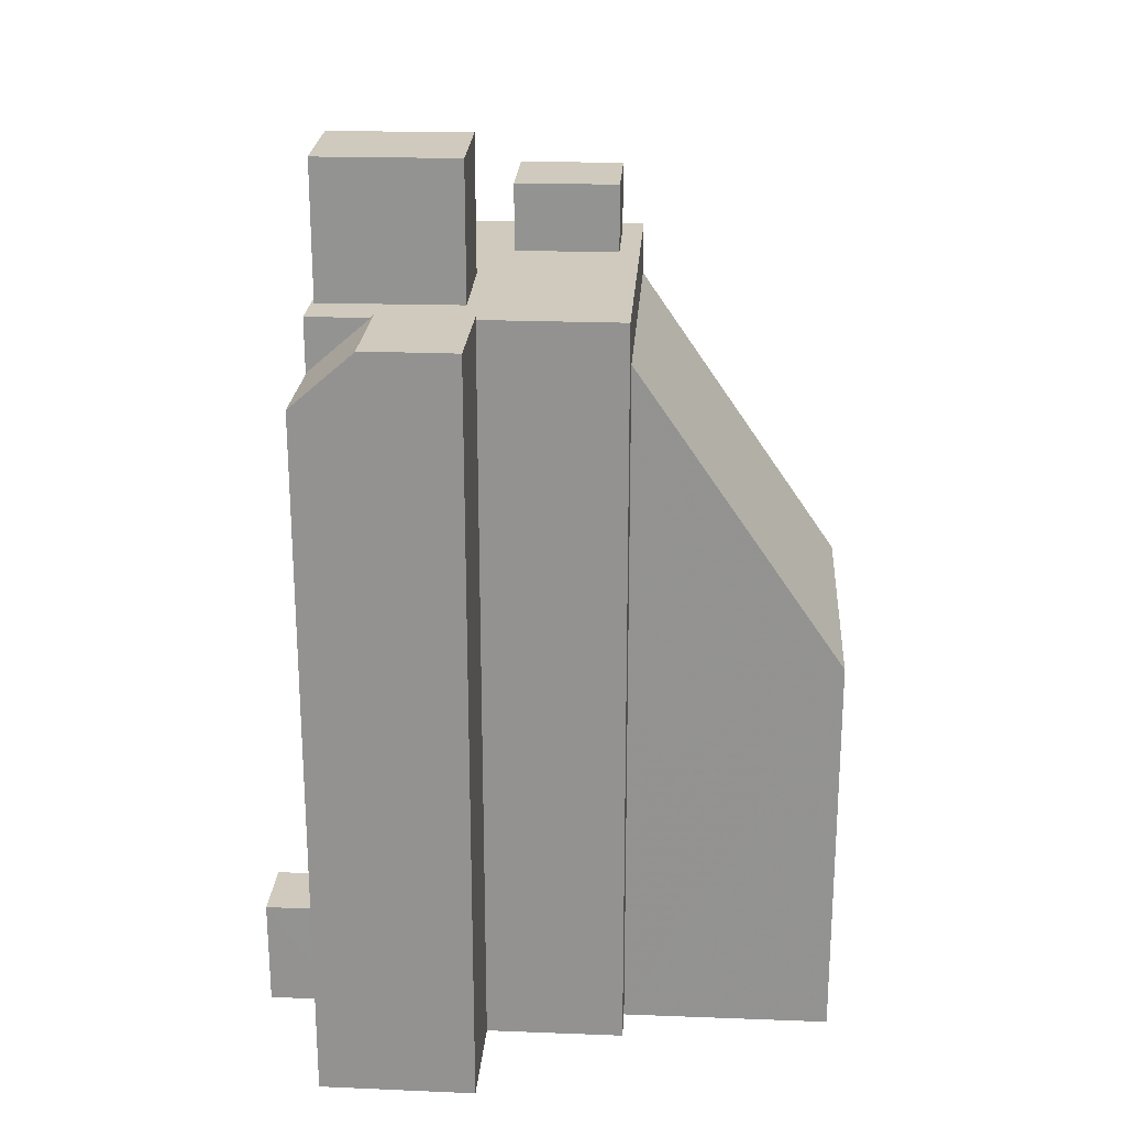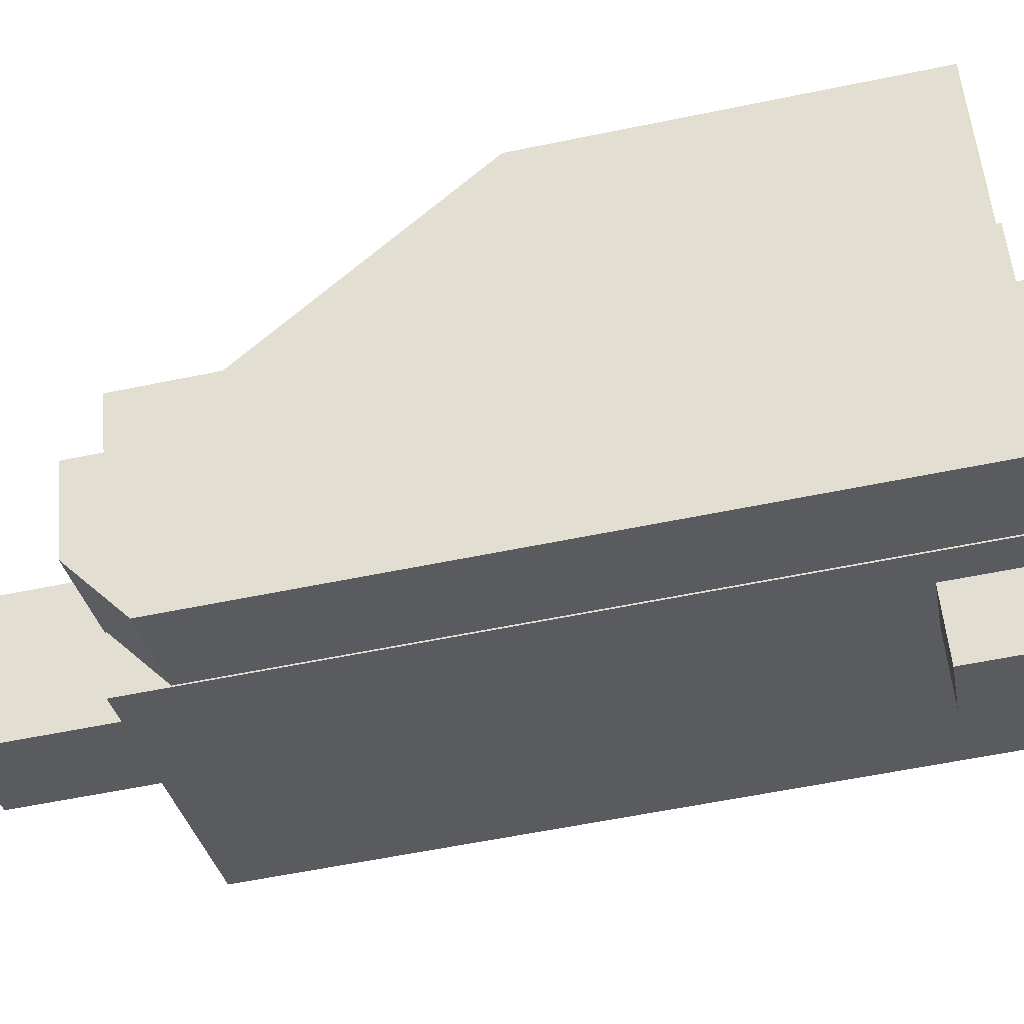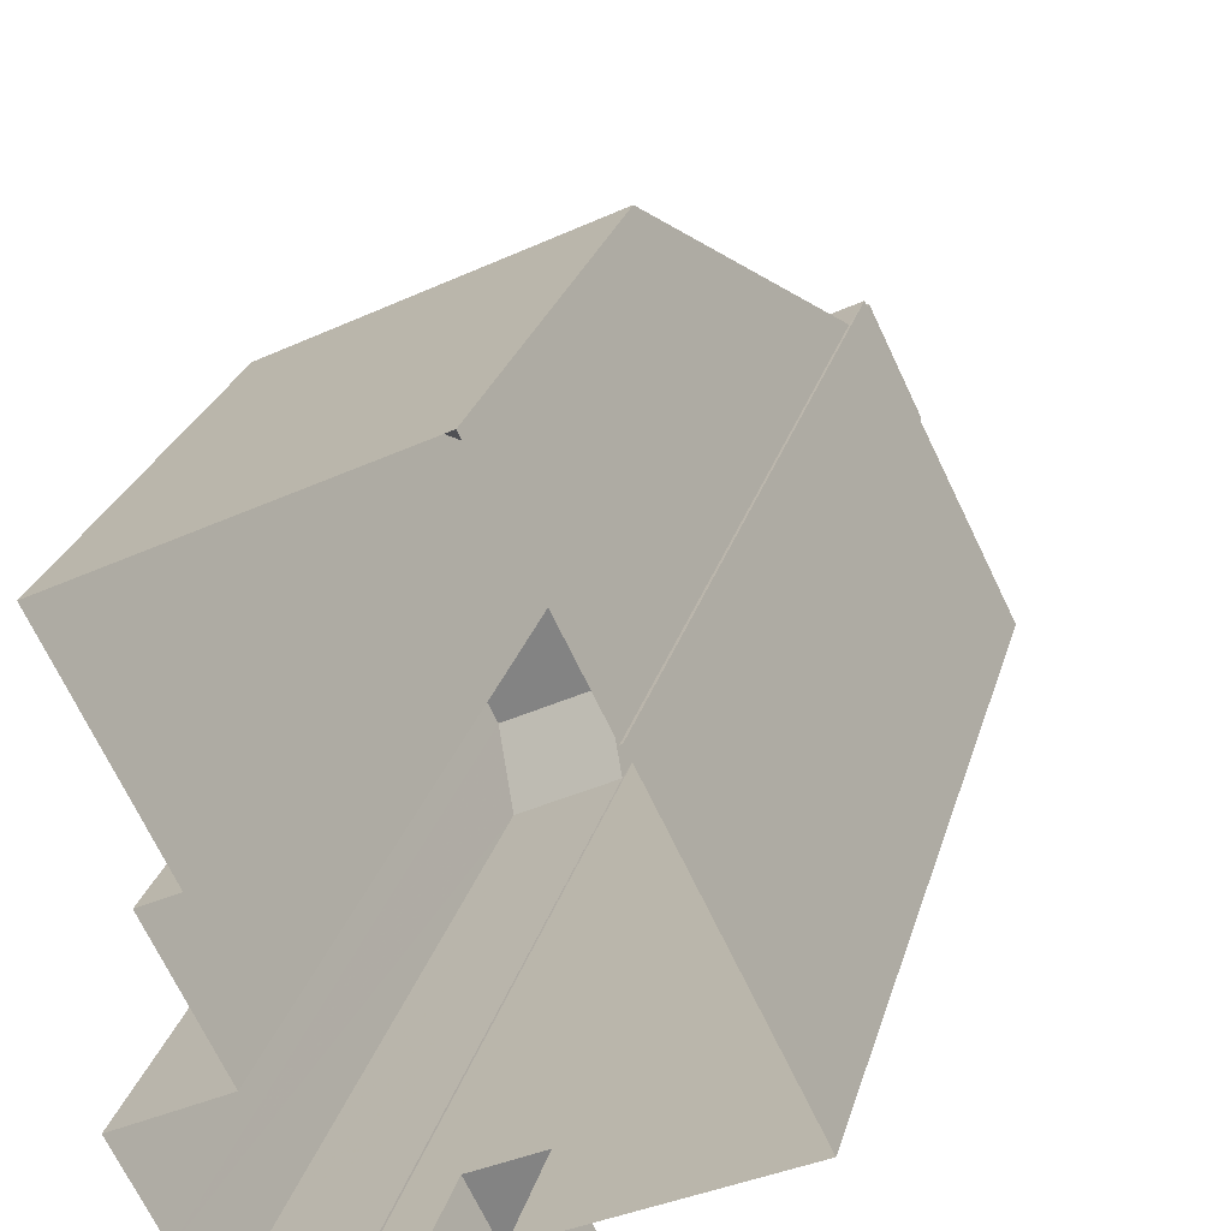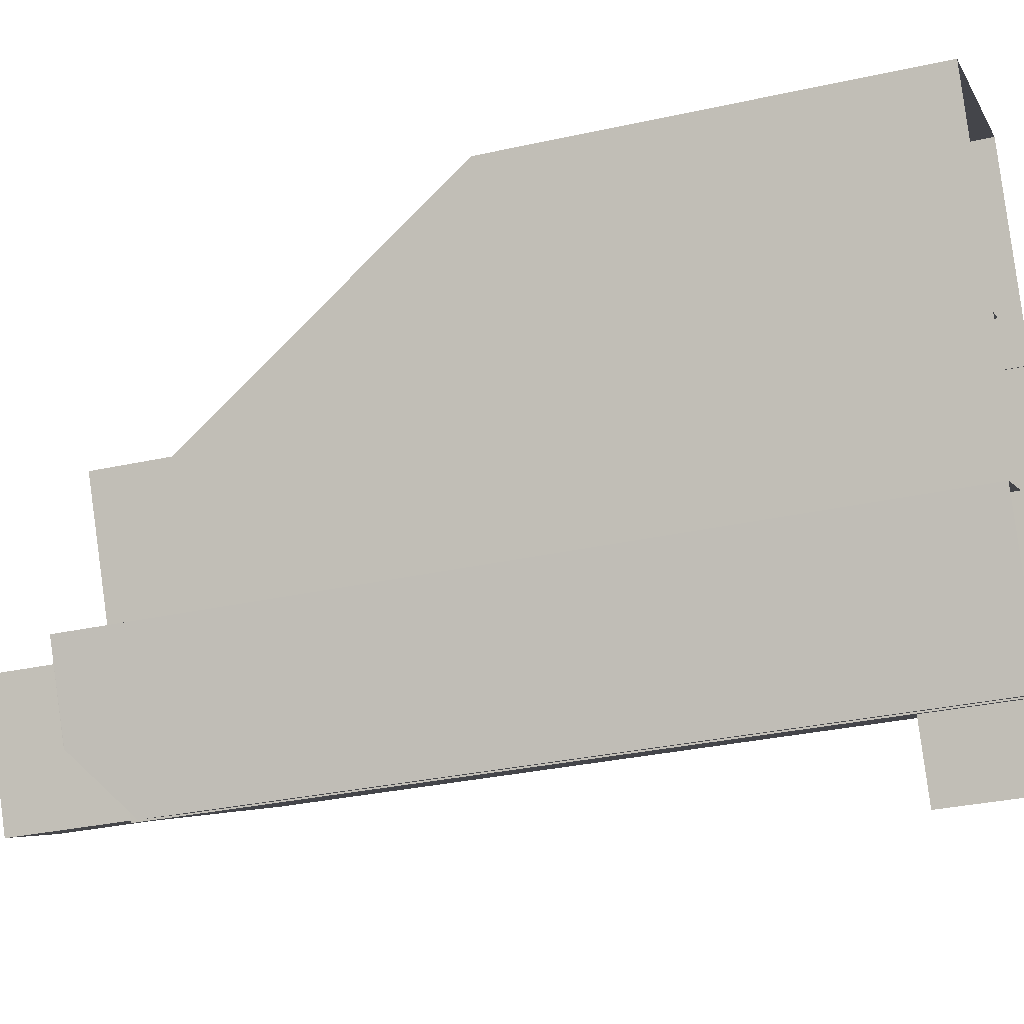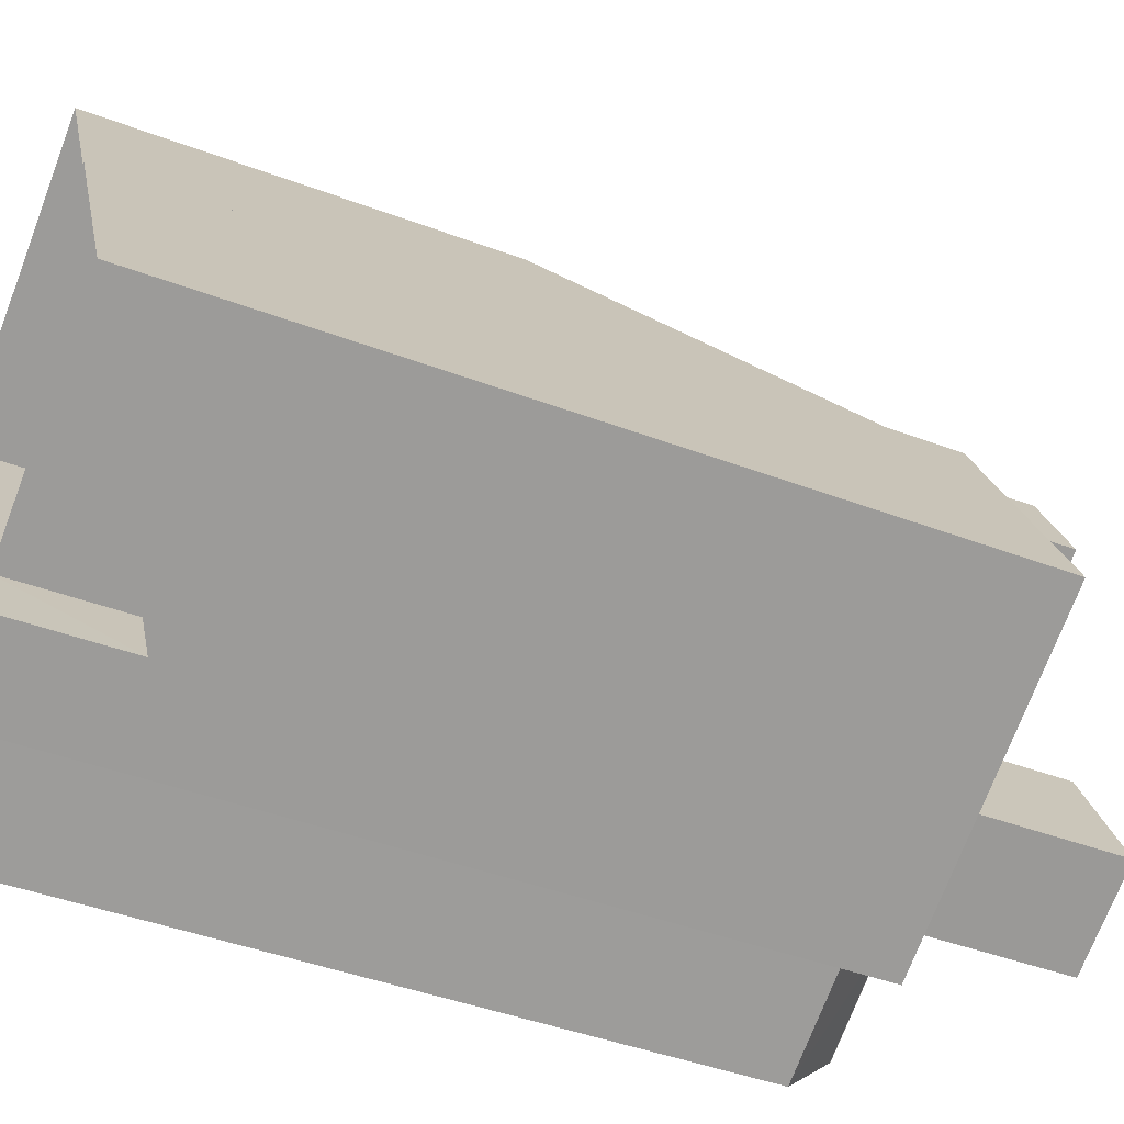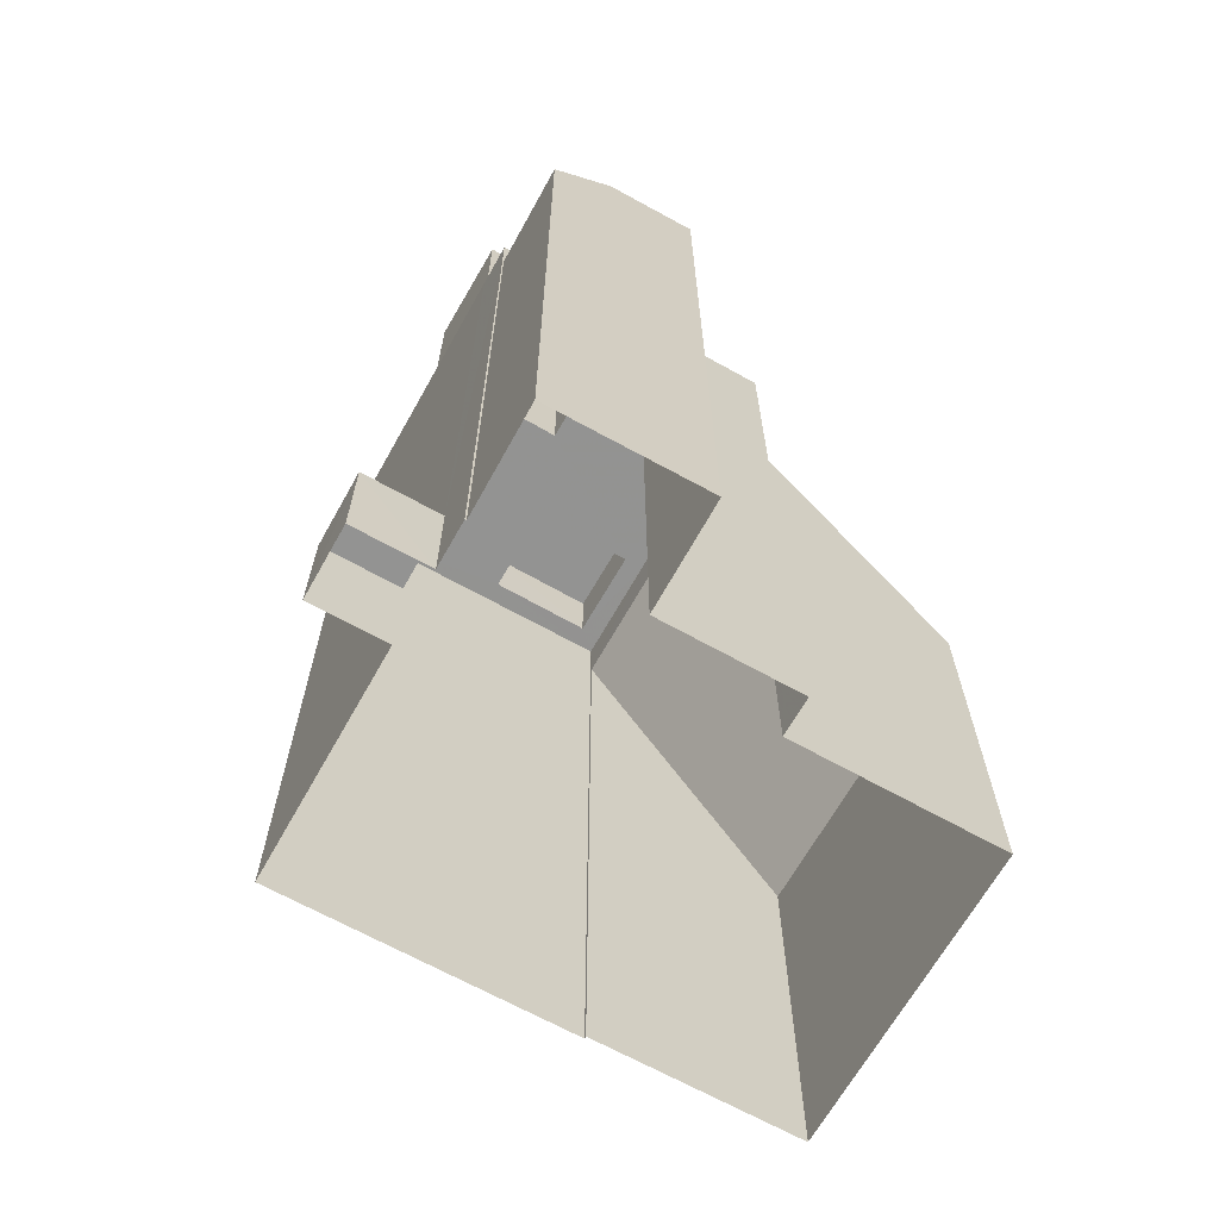
<metadata>
{"format":"obj","ext":"obj","renderer":"f3d","projection":"perspective","resolution":1024,"background":"white","views":[{"elev":22.9,"azim":67.1,"up":"+Z"},{"elev":-59.7,"azim":101.9,"up":"+Y"},{"elev":25.8,"azim":-165.5,"up":"+Y"},{"elev":-31.7,"azim":107.4,"up":"+Y"},{"elev":-44.8,"azim":-113.5,"up":"+Y"},{"elev":-66.6,"azim":34.0,"up":"+Z"}]}
</metadata>
<code>
v -5629 -3.548e+04 4.065
v -5631 -3.547e+04 4.065
v -5630 -3.547e+04 4.066
v -5628 -3.547e+04 4.065
v -5627 -3.547e+04 4.065
v -5627 -3.547e+04 4.065
v -5624 -3.548e+04 4.064
v -5624 -3.547e+04 4.065
v -5625 -3.547e+04 4.066
v -5623 -3.547e+04 4.066
v -5632 -3.546e+04 4.071
v -5636 -3.547e+04 4.068
v -5632 -3.546e+04 4.071
v -5630 -3.546e+04 4.073
v -5622 -3.546e+04 4.07
v -5624 -3.547e+04 4.068
v -5623 -3.547e+04 4.068
v -5630 -3.547e+04 7.15
v -5631 -3.547e+04 7.149
v -5629 -3.548e+04 7.148
v -5628 -3.547e+04 7.149
v -5625 -3.547e+04 25.42
v -5623 -3.547e+04 25.42
v -5625 -3.547e+04 25.42
v -5626 -3.547e+04 25.42
v -5627 -3.547e+04 25.42
v -5627 -3.547e+04 25.42
v -5625 -3.547e+04 25.42
v -5627 -3.547e+04 25.42
v -5627 -3.547e+04 25.42
v -5628 -3.547e+04 25.42
v -5628 -3.547e+04 25.42
v -5630 -3.546e+04 25.42
v -5629 -3.546e+04 25.42
v -5633 -3.547e+04 25.42
v -5631 -3.547e+04 25.42
v -5629 -3.547e+04 25.42
v -5631 -3.547e+04 25.42
v -5633 -3.547e+04 25.42
v -5636 -3.547e+04 25.42
v -5632 -3.546e+04 25.42
v -5632 -3.546e+04 25.42
v -5625 -3.547e+04 25.5
v -5627 -3.547e+04 25.49
v -5624 -3.547e+04 25.49
v -5623 -3.547e+04 25.49
v -5627 -3.547e+04 25.48
v -5624 -3.547e+04 25.48
v -5624 -3.548e+04 23.94
v -5627 -3.547e+04 23.94
v -5630 -3.546e+04 27.34
v -5633 -3.547e+04 27.34
v -5631 -3.547e+04 27.34
v -5632 -3.546e+04 27.34
v -5627 -3.547e+04 29.26
v -5631 -3.547e+04 29.25
v -5628 -3.547e+04 29.25
v -5629 -3.547e+04 29.26
v -5632 -3.546e+04 23.97
v -5622 -3.546e+04 15.41
v -5630 -3.546e+04 15.41
v -5624 -3.547e+04 23.97
f 1 2 3
f 1 3 4
f 5 6 4
f 7 5 8
f 8 9 10
f 11 12 13
f 3 12 11
f 11 14 15
f 16 17 9
f 15 16 11
f 4 3 9
f 9 5 4
f 5 9 8
f 16 3 11
f 9 3 16
f 18 19 20
f 21 18 20
f 22 23 24
f 25 26 27
f 23 28 24
f 29 30 24
f 30 31 26
f 31 32 27
f 28 29 24
f 30 29 31
f 31 27 26
f 33 28 34
f 35 32 36
f 35 37 38
f 28 37 29
f 36 32 31
f 37 33 38
f 35 36 37
f 33 37 28
f 35 38 39
f 39 40 35
f 40 39 41
f 34 42 33
f 41 42 34
f 39 42 41
f 43 44 45
f 46 43 45
f 47 25 48
f 48 25 49
f 47 26 25
f 49 25 50
f 51 52 53
f 51 54 52
f 55 56 57
f 55 58 56
f 59 60 61
f 59 62 60
f 3 2 19
f 18 3 19
f 4 20 1
f 4 21 20
f 20 2 1
f 20 19 2
f 18 12 3
f 12 18 40
f 6 21 4
f 32 21 27
f 27 21 6
f 32 18 21
f 35 18 32
f 40 18 35
f 40 41 13
f 12 40 13
f 17 16 62
f 62 23 17
f 13 59 11
f 23 62 28
f 41 59 13
f 34 62 59
f 28 62 34
f 34 59 41
f 5 50 6
f 6 50 27
f 50 25 27
f 22 9 17
f 23 22 17
f 24 43 22
f 9 22 10
f 10 22 46
f 22 43 46
f 48 10 46
f 46 45 48
f 8 10 48
f 47 45 44
f 47 48 45
f 44 43 47
f 47 24 30
f 47 43 24
f 5 7 49
f 50 5 49
f 49 7 8
f 48 49 8
f 30 26 47
f 39 53 52
f 39 38 53
f 42 52 54
f 42 39 52
f 42 54 51
f 33 42 51
f 33 51 53
f 38 33 53
f 36 57 56
f 36 31 57
f 37 56 58
f 37 36 56
f 37 58 55
f 29 37 55
f 29 55 57
f 31 29 57
f 61 15 14
f 61 60 15
f 16 15 60
f 62 16 60
f 11 61 14
f 11 59 61

</code>
